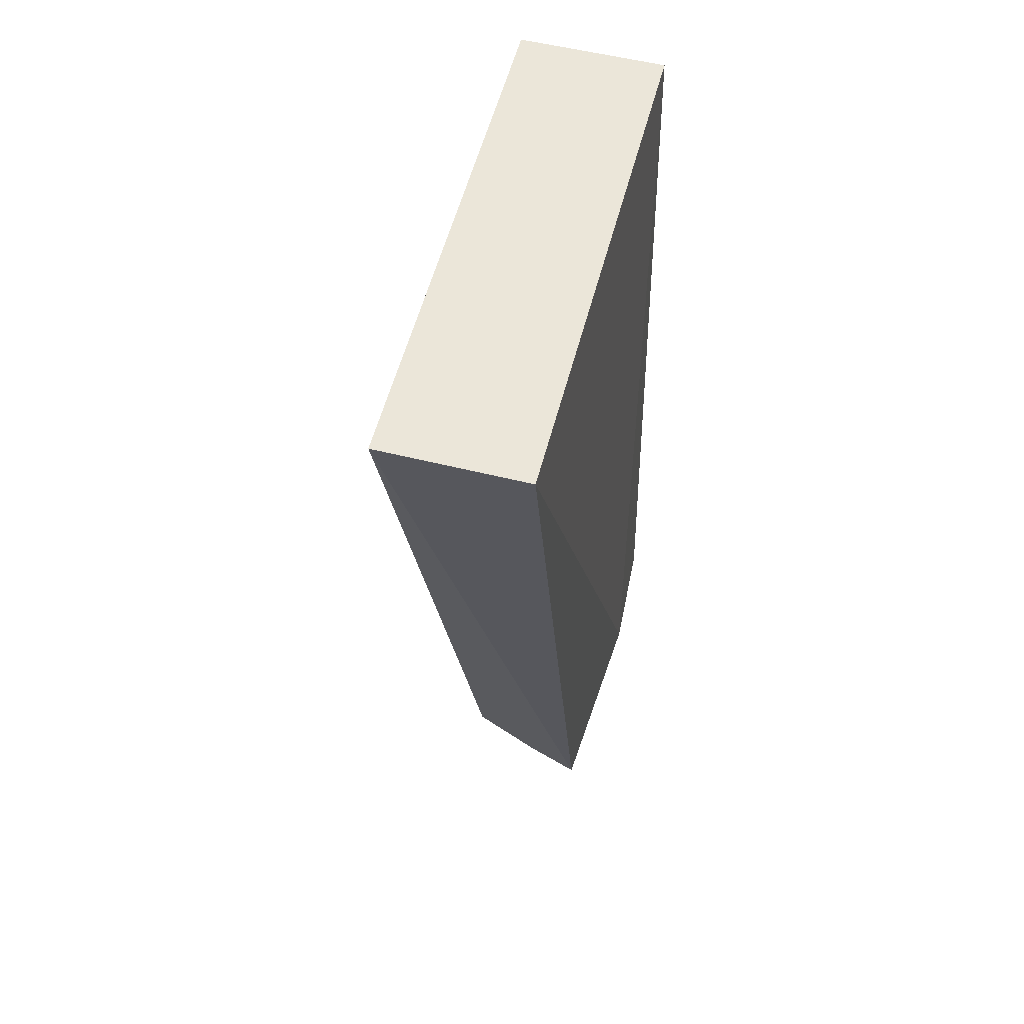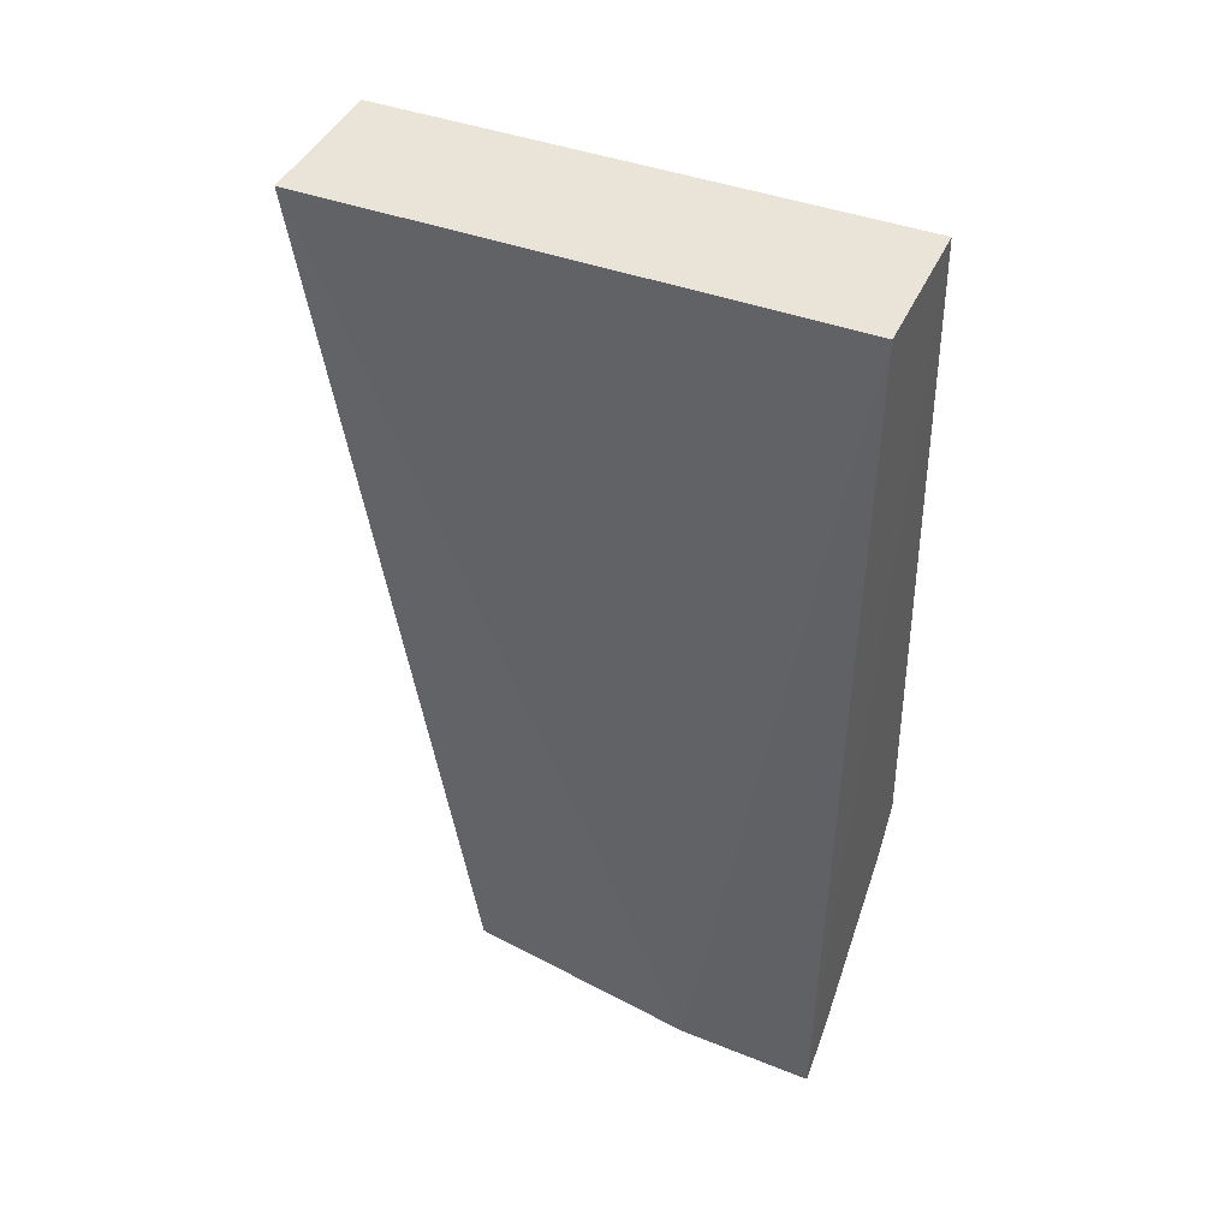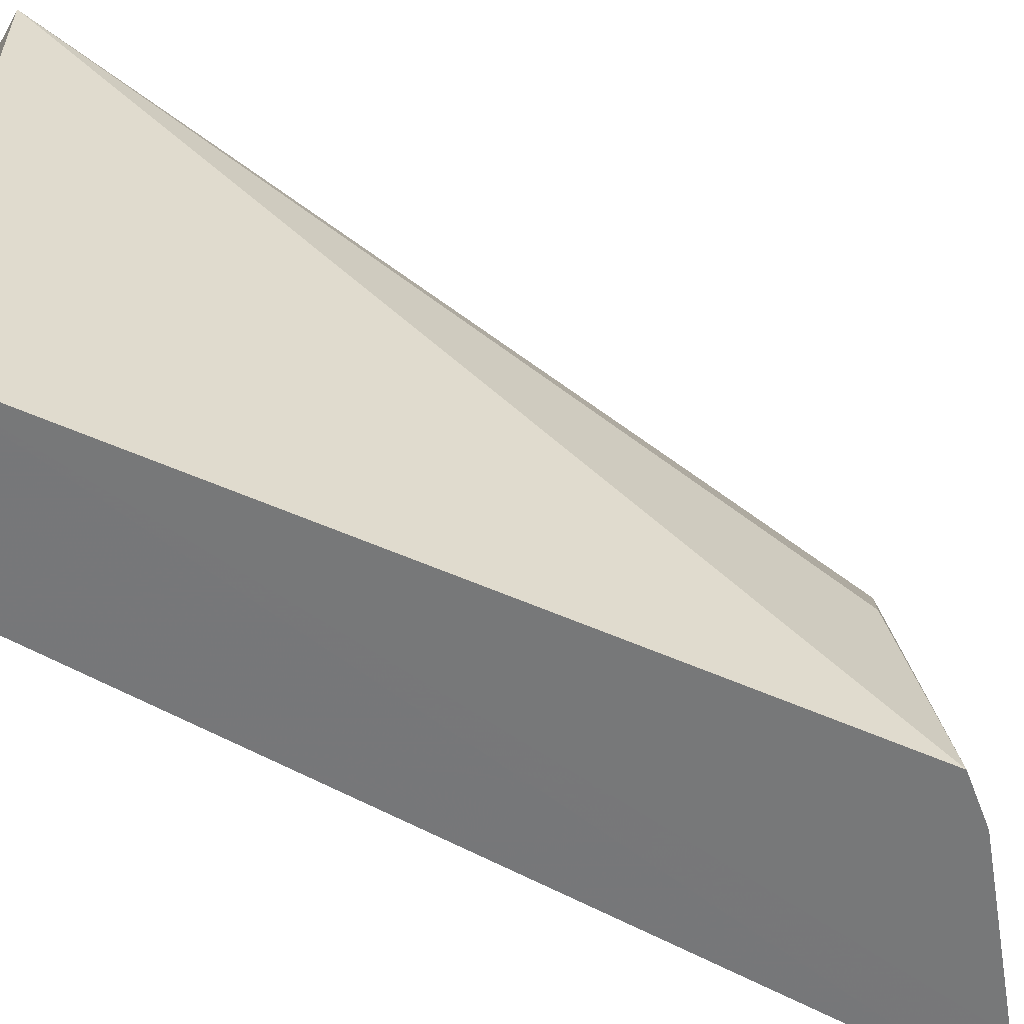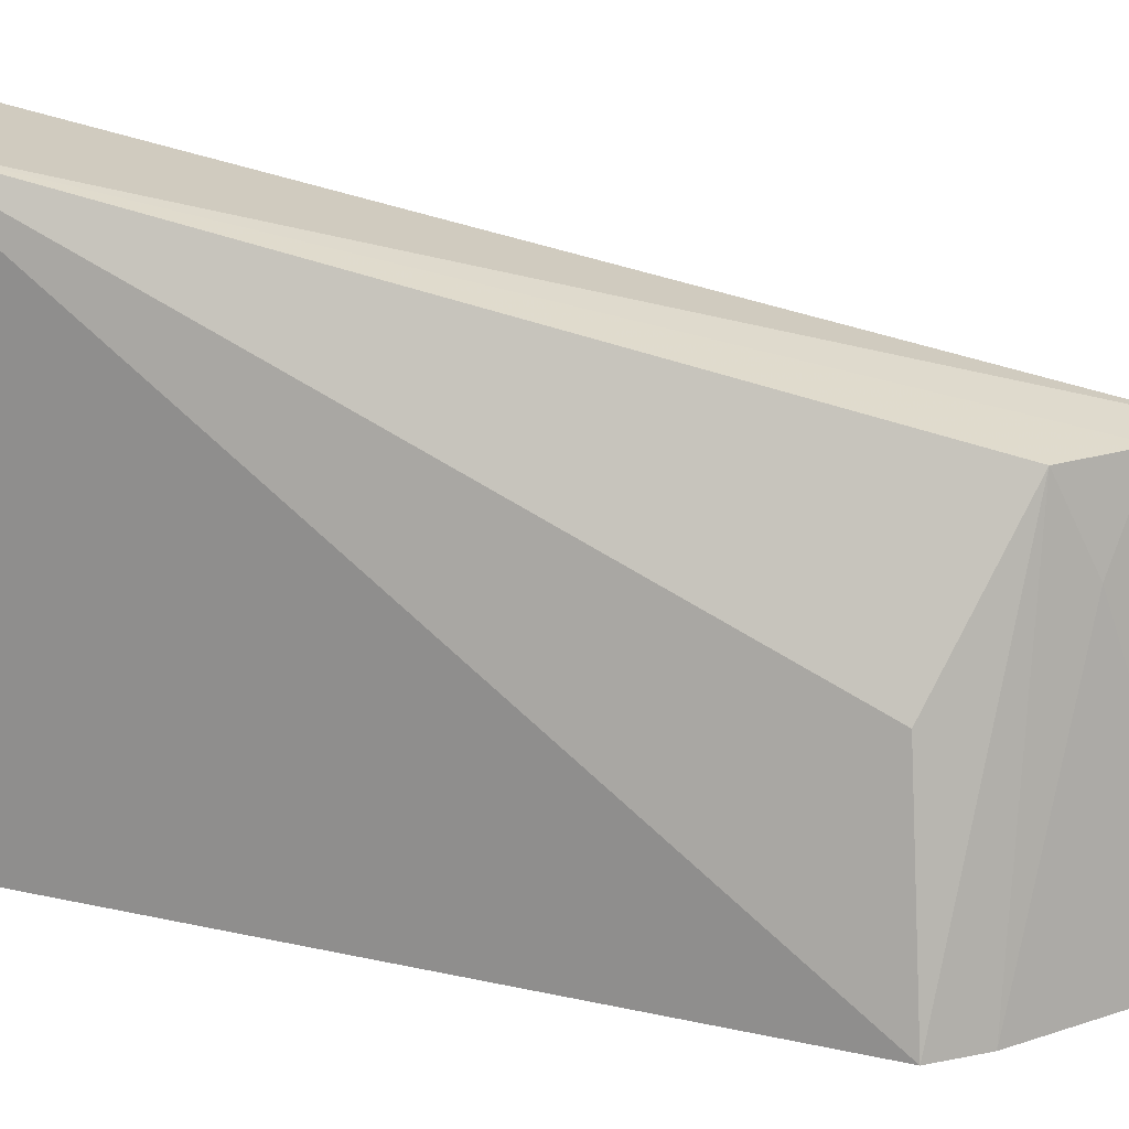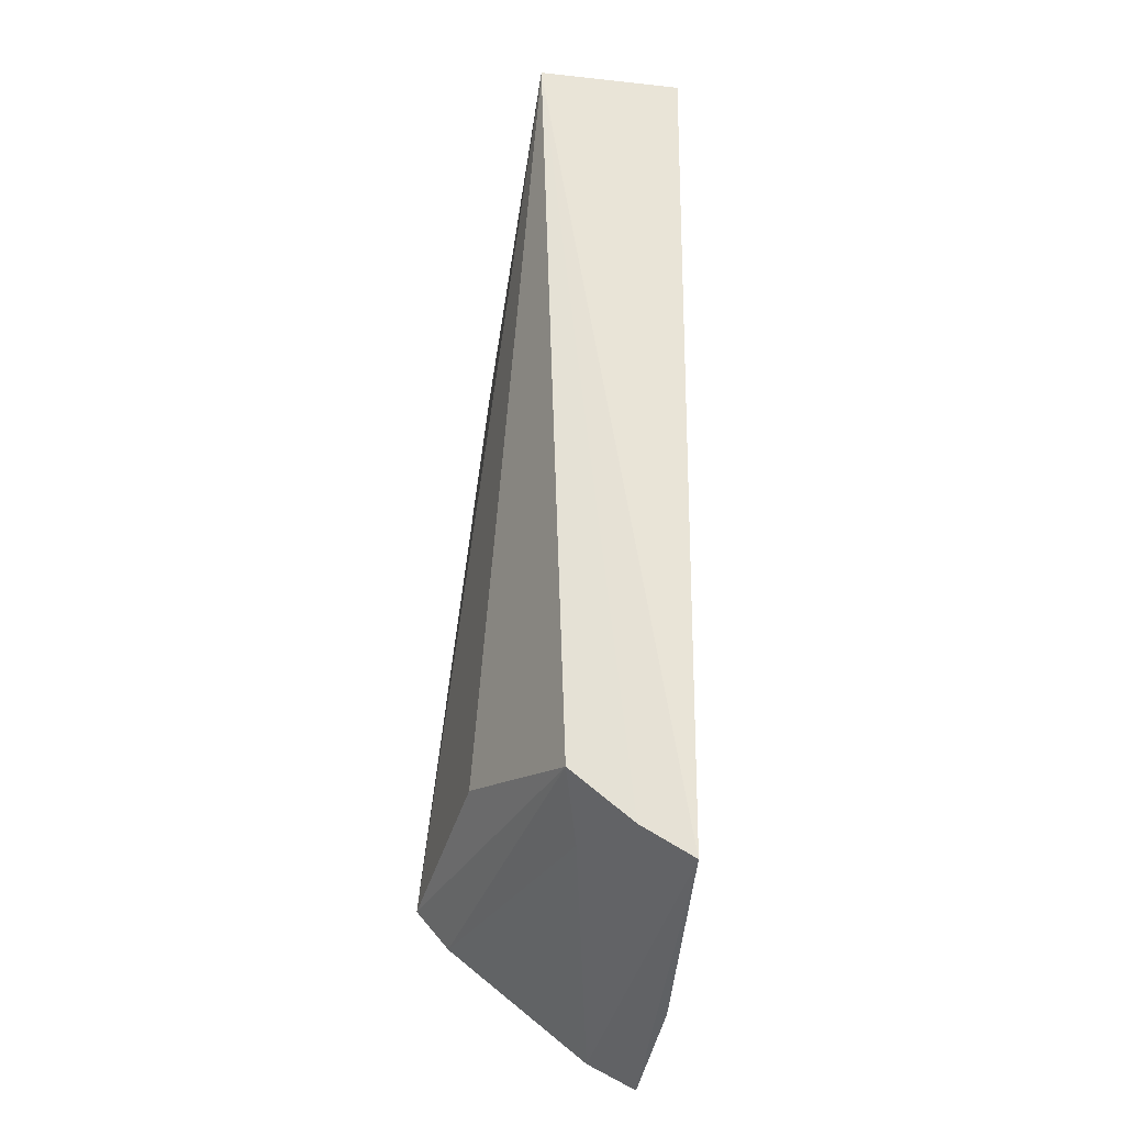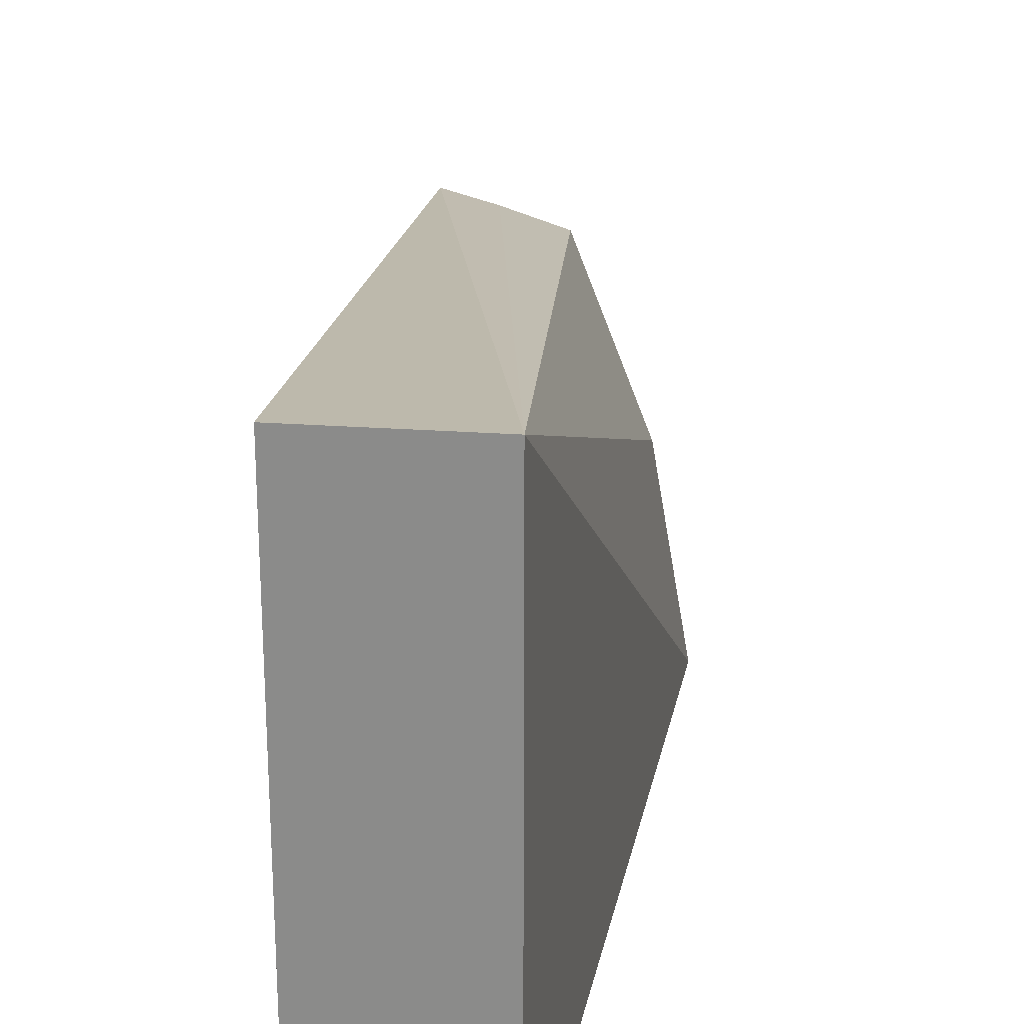
<metadata>
{"format":"obj","ext":"obj","renderer":"f3d","projection":"perspective","resolution":1024,"background":"white","views":[{"elev":56.3,"azim":14.6,"up":"+Y"},{"elev":43.3,"azim":113.5,"up":"+Y"},{"elev":-57.2,"azim":-119.5,"up":"+Z"},{"elev":19.1,"azim":-71.2,"up":"+Z"},{"elev":-38.5,"azim":-7.8,"up":"+Y"},{"elev":25.2,"azim":-173.5,"up":"+Z"}]}
</metadata>
<code>
v -0.4132 -0.3043 0.02214
v -0.4124 -0.3153 -0.05271
v -0.4167 -0.1281 -0.05318
v -0.447 -0.1281 0.0545
v -0.4591 -0.2777 -0.05266
v -0.4167 -0.1281 0.0545
v -0.4226 -0.3102 -0.0527
v -0.4372 -0.2865 0.02175
v -0.447 -0.1281 -0.05318
v -0.4108 -0.3115 -0.02522
v -0.4242 -0.2975 0.02174
v -0.4522 -0.2735 -0.009634
v -0.452 -0.2862 -0.05267
v -0.433 -0.2934 0.005488
f 6 4 1
f 7 2 1
f 9 5 4
f 9 3 2
f 9 2 7
f 9 6 3
f 9 4 6
f 10 6 1
f 10 1 2
f 10 2 3
f 10 3 6
f 11 1 4
f 11 4 8
f 11 7 1
f 12 8 4
f 12 4 5
f 12 5 8
f 13 8 5
f 13 9 7
f 13 5 9
f 14 11 8
f 14 8 13
f 14 13 7
f 14 7 11

</code>
